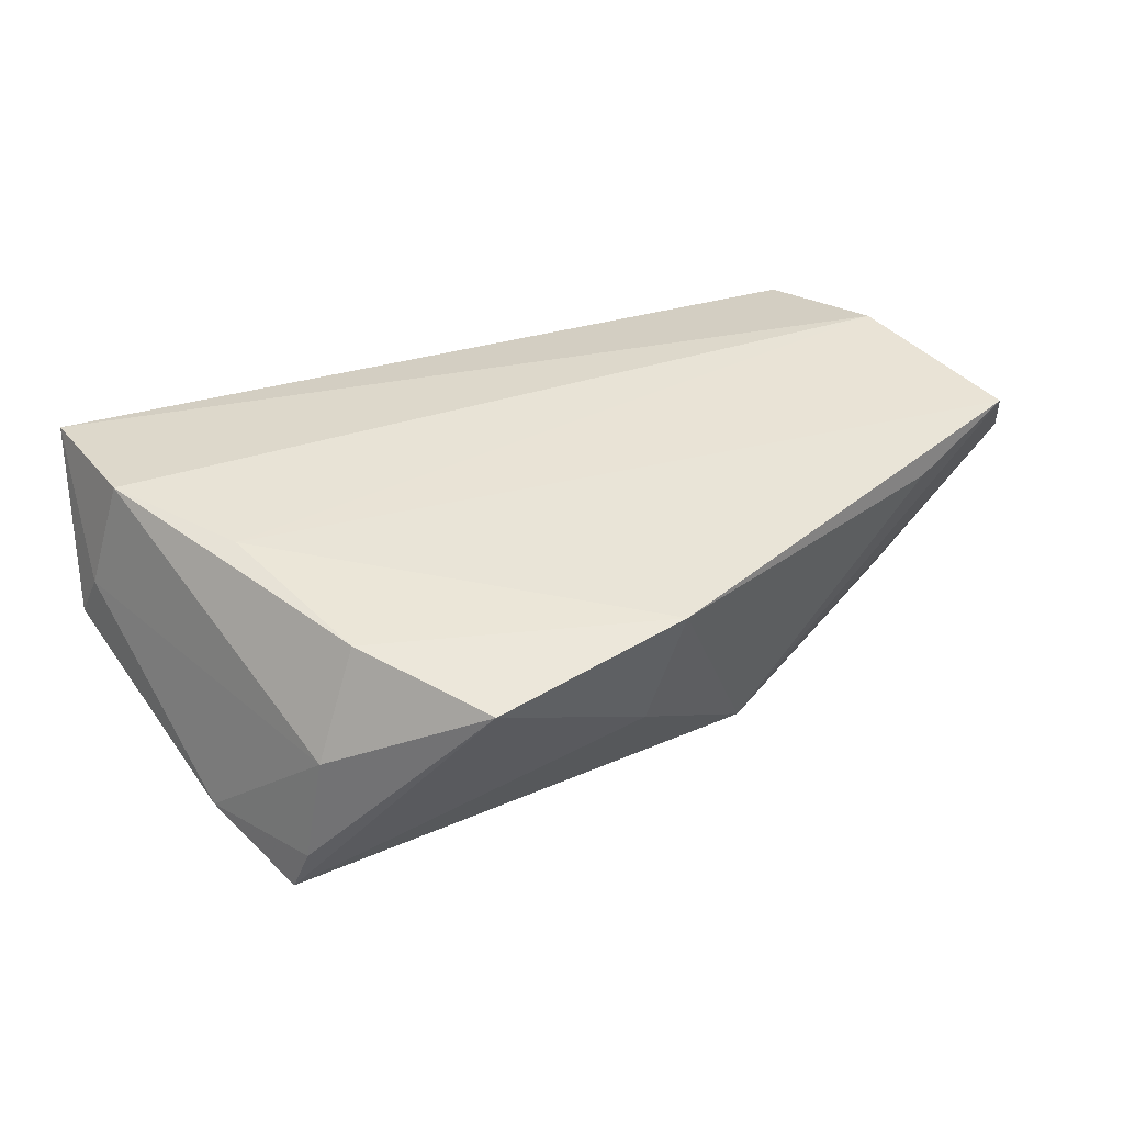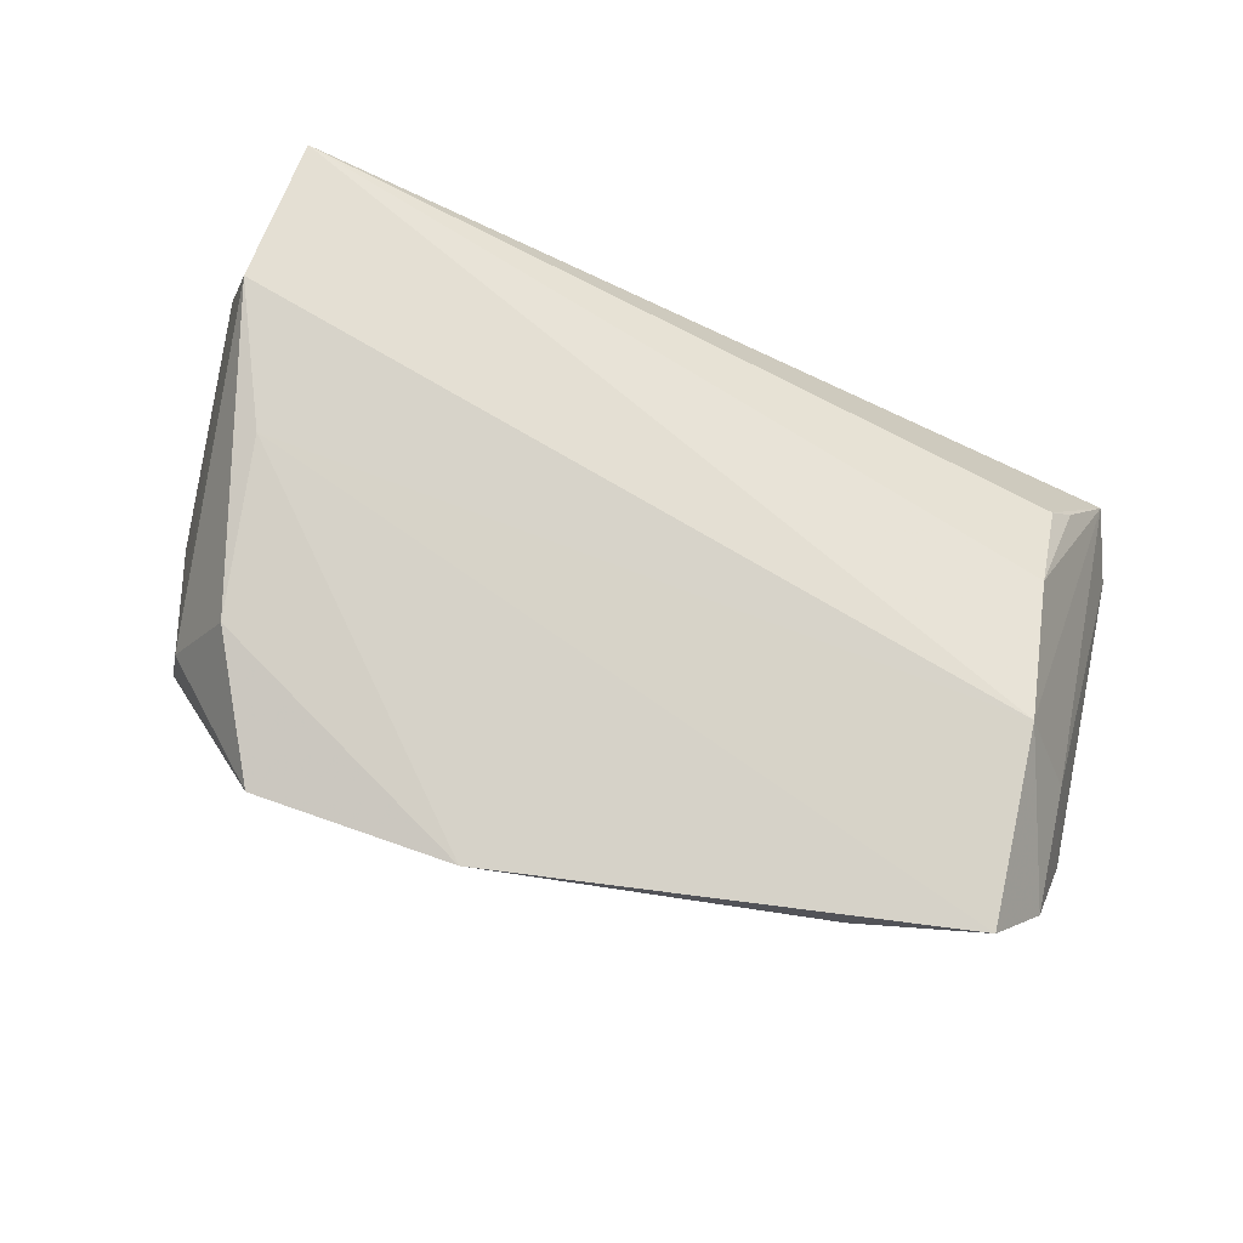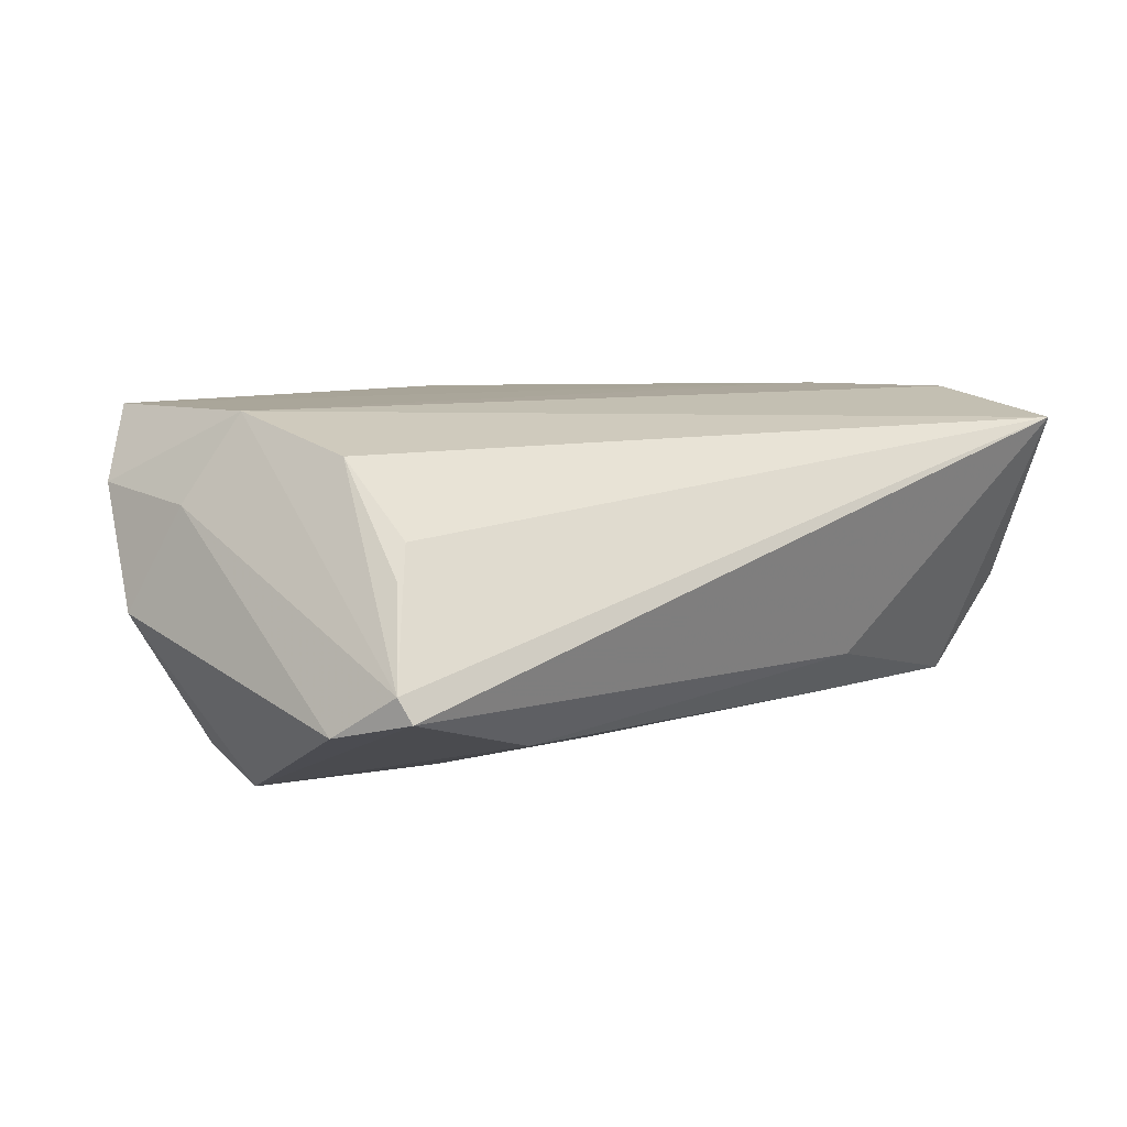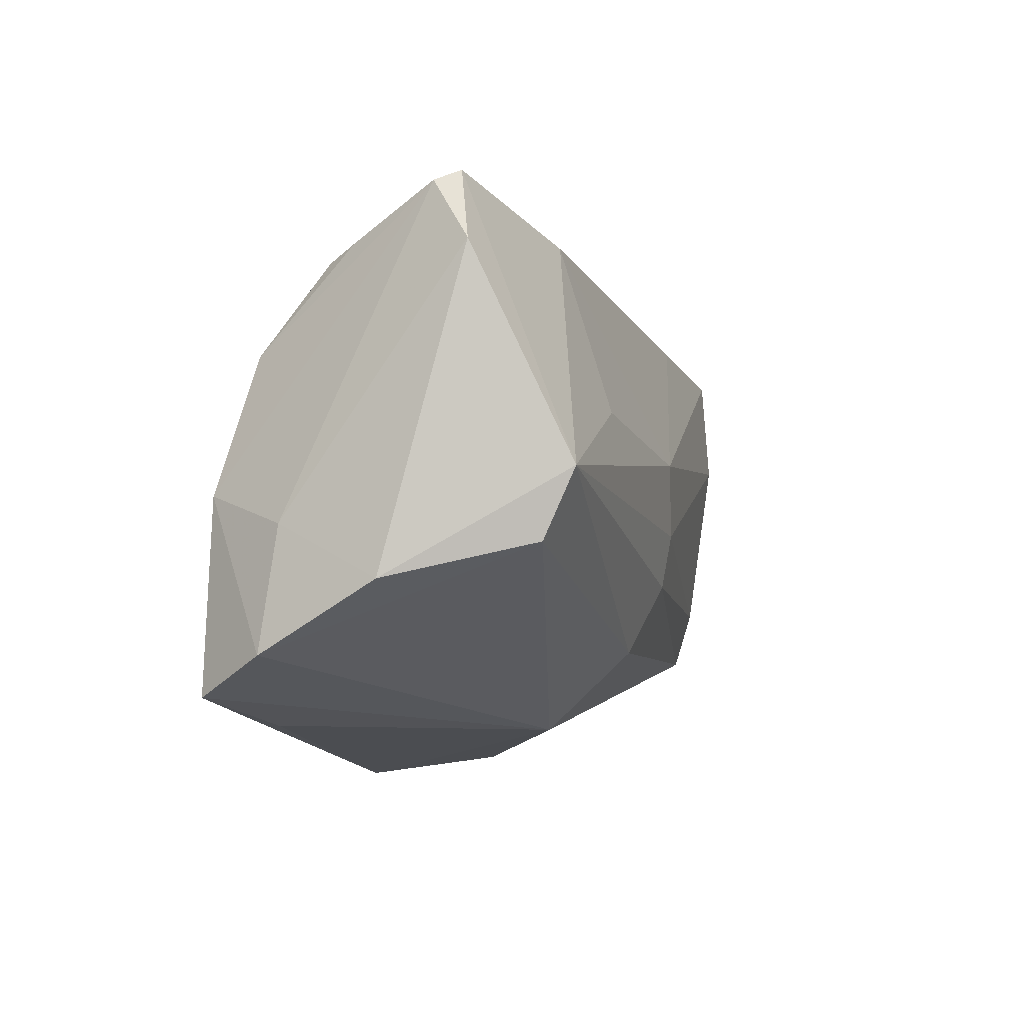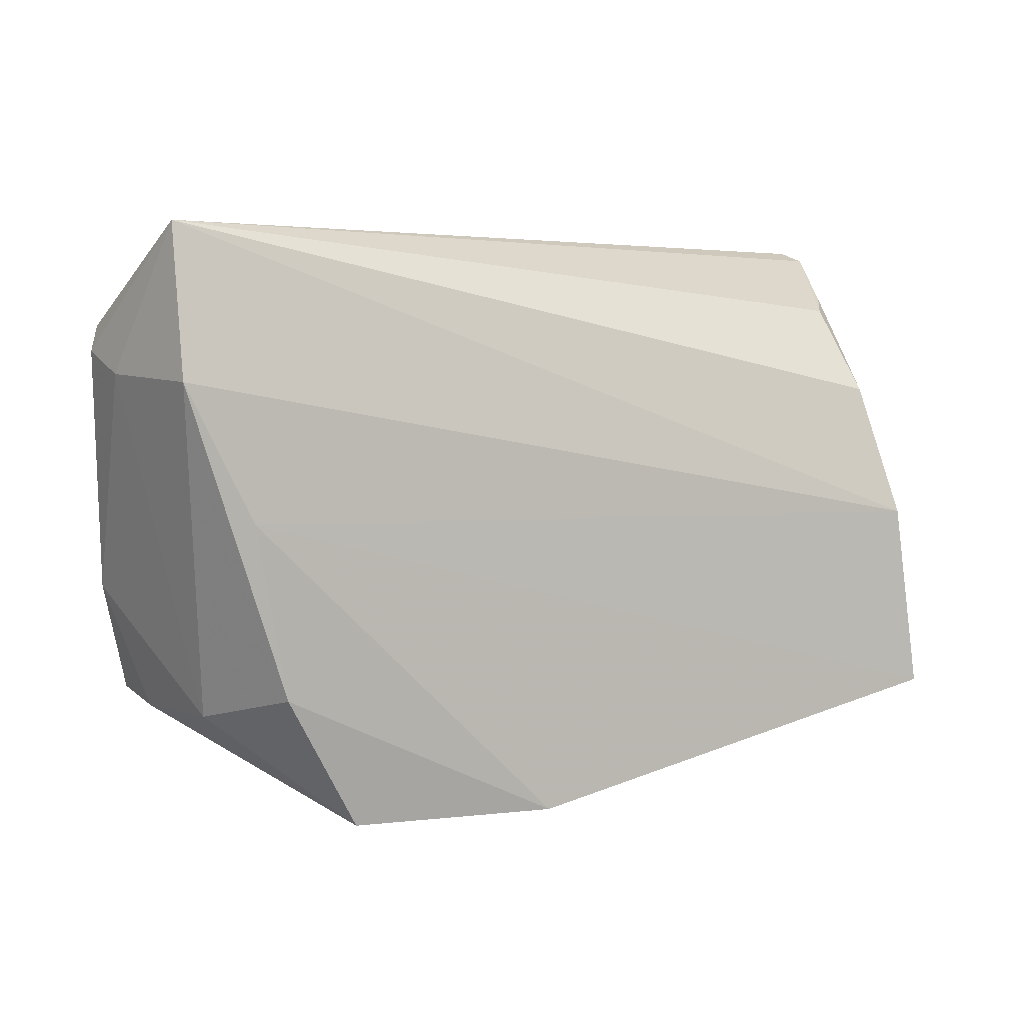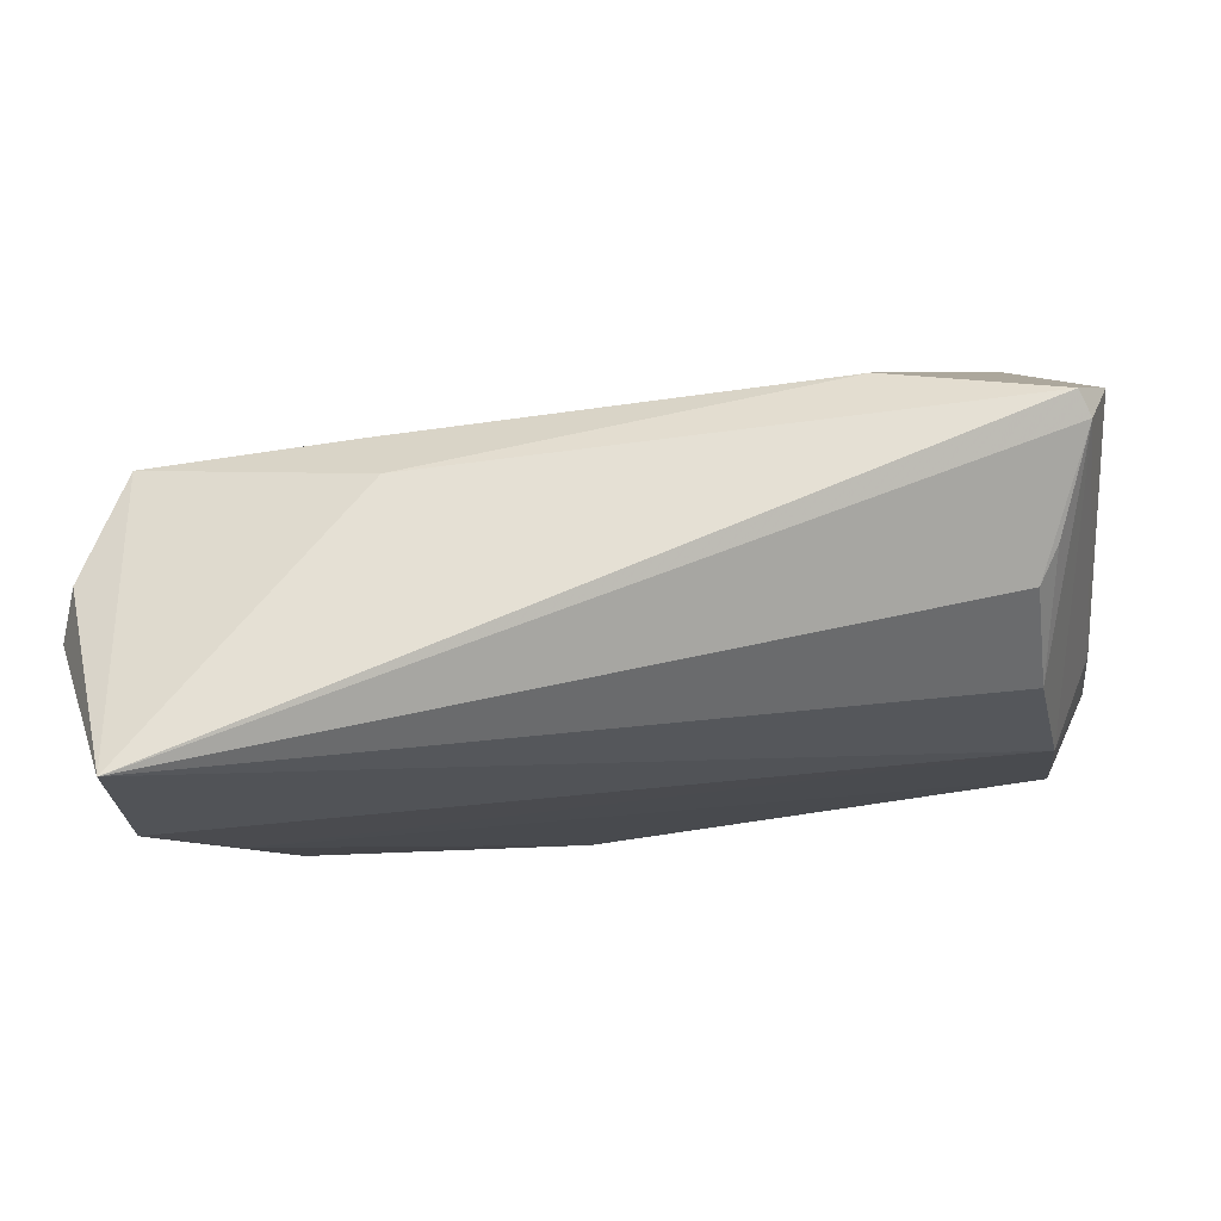
<metadata>
{"format":"obj","ext":"obj","renderer":"f3d","projection":"perspective","resolution":1024,"background":"white","views":[{"elev":41.6,"azim":-30.8,"up":"+Z"},{"elev":76.1,"azim":20.4,"up":"+Z"},{"elev":8.3,"azim":141.9,"up":"+Z"},{"elev":-2.5,"azim":106.6,"up":"+Y"},{"elev":3.9,"azim":-25.5,"up":"+Y"},{"elev":76.7,"azim":-7.0,"up":"+Y"}]}
</metadata>
<code>
v 0.005532 -0.02155 -0.01971
v -0.05024 -0.02481 -0.01422
v -0.04579 -0.02622 0.006101
v 0.03777 -0.02999 0.01706
v -0.04347 -0.001133 0.02053
v -0.02175 0.02823 -0.01252
v -0.04518 -0.01714 -0.01758
v -0.0524 0.035 0.01725
v -0.04872 -0.02659 -0.007883
v 0.05617 -0.005702 0.009442
v -0.001059 -0.005828 -0.0241
v -0.02949 -0.03949 0.01705
v -0.00772 -0.03684 0.003442
v 0.04774 0.02767 0.003467
v -0.03901 -0.02289 0.0191
v -0.0458 0.005374 -0.02062
v 0.05147 -0.007882 -0.02069
v -0.05782 0.01972 -0.0002596
v -0.04903 0.01919 -0.0189
v 0.002441 0.003581 -0.02472
v 0.03076 0.02883 -0.01709
v 0.05198 0.03377 -0.007816
v 0.01006 -0.03167 -0.009949
v 0.06025 -0.01208 -0.003996
v 0.04533 0.02583 0.007456
v -0.003926 -0.03921 0.01979
v -0.05216 0.01593 0.02053
v 0.05578 0.02622 -0.01318
v -0.0001418 -0.01274 -0.02303
v 0.05076 0.035 -0.01086
v 0.04623 0.01474 0.01618
v -0.02392 0.02196 -0.01864
v 0.04976 -0.002141 0.02053
v -0.05651 0.01687 0.006231
v -0.05569 0.02298 -0.005734
v 0.05055 0.0007235 -0.02436
v 0.05312 -0.02591 0.02029
v 0.02942 0.008487 -0.02329
v -0.05422 -0.01084 -0.01052
v 0.05815 -0.02077 0.0111
f 39 19 2
f 8 27 33
f 37 23 40
f 24 10 40
f 33 37 40
f 40 10 33
f 4 37 26
f 26 23 4
f 4 23 37
f 18 39 34
f 34 8 18
f 27 8 34
f 26 37 5
f 5 37 33
f 33 27 5
f 27 34 3
f 3 34 39
f 2 23 13
f 13 12 2
f 13 23 26
f 26 12 13
f 35 39 18
f 19 39 35
f 18 8 35
f 35 8 19
f 6 8 30
f 19 8 6
f 1 23 2
f 30 36 21
f 21 6 30
f 27 3 15
f 15 3 12
f 15 5 27
f 15 12 26
f 26 5 15
f 9 39 2
f 9 3 39
f 2 12 9
f 12 3 9
f 30 8 22
f 8 25 22
f 33 10 22
f 28 36 30
f 30 22 28
f 24 36 28
f 28 22 10
f 28 10 24
f 23 1 17
f 17 1 36
f 17 36 24
f 24 40 17
f 17 40 23
f 38 21 36
f 33 22 31
f 31 8 33
f 31 25 8
f 36 1 29
f 29 11 36
f 29 1 2
f 2 19 16
f 19 6 32
f 6 21 32
f 36 11 20
f 20 38 36
f 11 16 20
f 20 16 19
f 21 38 20
f 20 32 21
f 19 32 20
f 14 22 25
f 25 31 14
f 14 31 22
f 11 29 7
f 7 16 11
f 7 29 2
f 2 16 7

</code>
